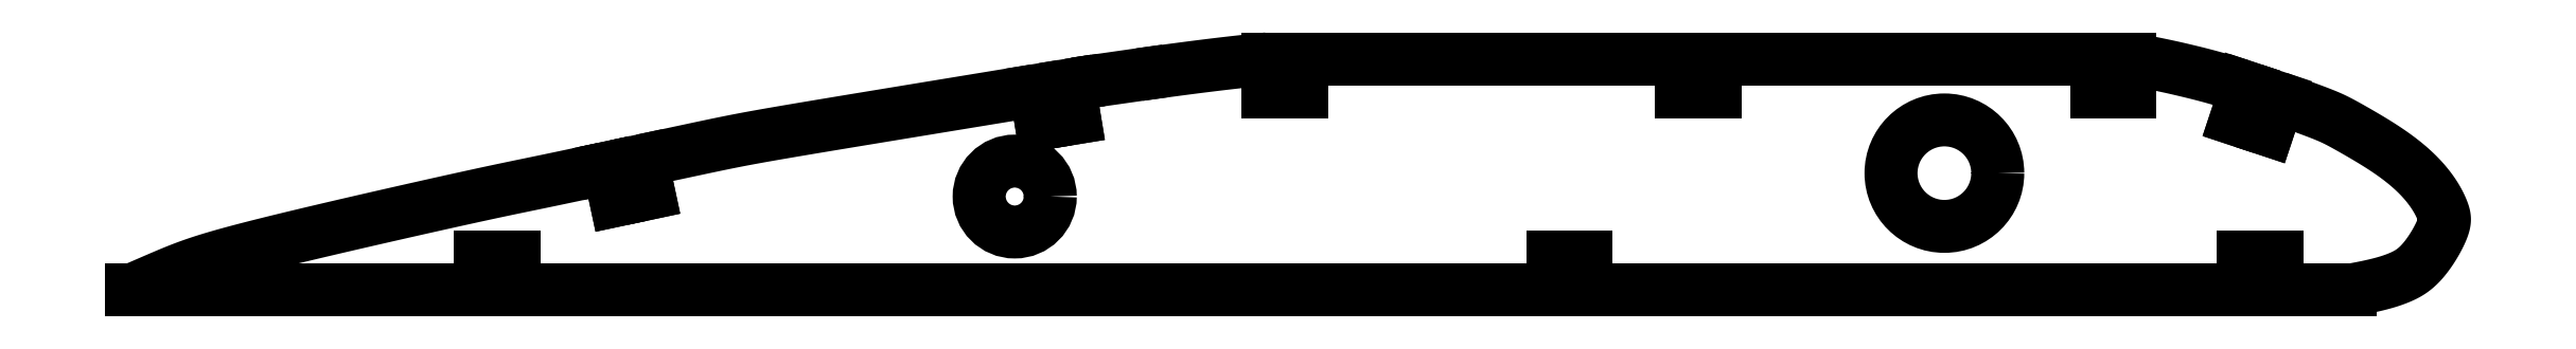
<metadata>
{"format":"dxf","ext":"dxf","renderer":"ezdxf+matplotlib","layout":"modelspace","background":"white","min_lineweight":24,"dpi":150}
</metadata>
<code>
0
SECTION
2
ENTITIES
0
CIRCLE
8
0
10
-33.14
20
9.13
30
0
40
4.765
210
0
220
0
230
1
0
CIRCLE
8
0
10
-116.2
20
7.036
30
0
40
3.175
210
0
220
0
230
1
0
LINE
8
0
10
-68.13
20
-1.346
30
0
11
-68.13
21
1.654
31
0
0
LINE
8
0
10
-68.13
20
1.654
30
0
11
-65.13
21
1.654
31
0
0
LINE
8
0
10
-65.13
20
1.654
30
0
11
-65.13
21
-1.346
31
0
0
LINE
8
0
10
-65.13
20
-1.346
30
0
11
-6.451
21
-1.346
31
0
0
LINE
8
0
10
-6.451
20
-1.346
30
0
11
-6.451
21
1.654
31
0
0
LINE
8
0
10
-6.451
20
1.654
30
0
11
-3.451
21
1.654
31
0
0
LINE
8
0
10
-3.451
20
1.654
30
0
11
-3.451
21
-1.346
31
0
0
LINE
8
0
10
-3.451
20
-1.346
30
0
11
3.081
21
-1.346
31
0
0
SPLINE
8
0
70
4
71
5
72
31
73
25
74
0
42
1e-09
43
1e-10
44
1e-10
40
0
40
0
40
0
40
0
40
0
40
0
40
0.05
40
0.1
40
0.15
40
0.2
40
0.25
40
0.3
40
0.35
40
0.4
40
0.45
40
0.5
40
0.55
40
0.6
40
0.65
40
0.7
40
0.75
40
0.8
40
0.85
40
0.9
40
0.95
40
1
40
1
40
1
40
1
40
1
40
1
41
1
41
1
41
1
41
1
41
1
41
1
41
1
41
1
41
1
41
1
41
1
41
1
41
1
41
1
41
1
41
1
41
1
41
1
41
1
41
1
41
1
41
1
41
1
41
1
41
1
10
3.081
20
-1.346
30
0
10
3.602
20
-1.254
30
0
10
4.541
20
-1.076
30
0
10
5.646
20
-0.8353
30
0
10
6.594
20
-0.5669
30
0
10
7.329
20
-0.2953
30
0
10
8.051
20
0.008878
30
0
10
9.019
20
0.5707
30
0
10
10.07
20
1.787
30
0
10
10.96
20
3.252
30
0
10
11.51
20
4.487
30
0
10
11.58
20
5.095
30
0
10
11.41
20
5.643
30
0
10
11.01
20
6.607
30
0
10
10.13
20
7.993
30
0
10
8.602
20
9.643
30
0
10
6.403
20
11.27
30
0
10
4.197
20
12.57
30
0
10
2.735
20
13.41
30
0
10
1.832
20
13.89
30
0
10
1.022
20
14.27
30
0
10
-0.09552
20
14.69
30
0
10
-1.459
20
15.19
30
0
10
-2.639
20
15.62
30
0
10
-3.297
20
15.85
30
0
0
LINE
8
0
10
-3.297
20
15.85
30
0
11
-4.243
21
13.01
31
0
0
LINE
8
0
10
-4.243
20
13.01
30
0
11
-7.09
21
13.95
31
0
0
LINE
8
0
10
-7.09
20
13.95
30
0
11
-6.144
21
16.8
31
0
0
LINE
8
0
10
-6.144
20
16.8
30
0
11
-6.577
21
16.94
31
0
0
SPLINE
8
0
70
4
71
5
72
21
73
15
74
0
42
1e-09
43
1e-10
44
1e-10
40
0
40
0
40
0
40
0
40
0
40
0
40
0.1
40
0.2
40
0.3
40
0.4
40
0.5
40
0.6
40
0.7
40
0.8
40
0.9
40
1
40
1
40
1
40
1
40
1
40
1
41
1
41
1
41
1
41
1
41
1
41
1
41
1
41
1
41
1
41
1
41
1
41
1
41
1
41
1
41
1
10
-6.577
20
16.94
30
0
10
-6.908
20
17.04
30
0
10
-7.537
20
17.24
30
0
10
-8.382
20
17.49
30
0
10
-9.316
20
17.75
30
0
10
-10.21
20
17.99
30
0
10
-10.89
20
18.16
30
0
10
-11.45
20
18.29
30
0
10
-11.99
20
18.42
30
0
10
-12.63
20
18.57
30
0
10
-13.5
20
18.76
30
0
10
-14.5
20
18.96
30
0
10
-15.45
20
19.15
30
0
10
-16.18
20
19.29
30
0
10
-16.57
20
19.36
30
0
0
LINE
8
0
10
-16.57
20
19.36
30
0
11
-16.57
21
16.36
31
0
0
LINE
8
0
10
-16.57
20
16.36
30
0
11
-19.57
21
16.36
31
0
0
LINE
8
0
10
-19.57
20
16.36
30
0
11
-19.57
21
19.36
31
0
0
LINE
8
0
10
-19.57
20
19.36
30
0
11
-53.65
21
19.36
31
0
0
LINE
8
0
10
-53.65
20
19.36
30
0
11
-53.65
21
16.36
31
0
0
LINE
8
0
10
-53.65
20
16.36
30
0
11
-56.65
21
16.36
31
0
0
LINE
8
0
10
-56.65
20
16.36
30
0
11
-56.65
21
19.36
31
0
0
LINE
8
0
10
-56.65
20
19.36
30
0
11
-90.57
21
19.36
31
0
0
LINE
8
0
10
-90.57
20
19.36
30
0
11
-90.57
21
16.36
31
0
0
LINE
8
0
10
-90.57
20
16.36
30
0
11
-93.57
21
16.36
31
0
0
LINE
8
0
10
-93.57
20
16.36
30
0
11
-93.57
21
19.36
31
0
0
SPLINE
8
0
70
4
71
5
72
21
73
15
74
0
42
1e-09
43
1e-10
44
1e-10
40
0
40
0
40
0
40
0
40
0
40
0
40
0.1
40
0.2
40
0.3
40
0.4
40
0.5
40
0.6
40
0.7
40
0.8
40
0.9
40
1
40
1
40
1
40
1
40
1
40
1
41
1
41
1
41
1
41
1
41
1
41
1
41
1
41
1
41
1
41
1
41
1
41
1
41
1
41
1
41
1
10
-93.57
20
19.36
30
0
10
-93.82
20
19.34
30
0
10
-94.28
20
19.29
30
0
10
-94.87
20
19.23
30
0
10
-95.47
20
19.17
30
0
10
-96.03
20
19.1
30
0
10
-96.57
20
19.04
30
0
10
-97.24
20
18.97
30
0
10
-98.13
20
18.86
30
0
10
-99.31
20
18.72
30
0
10
-100.8
20
18.52
30
0
10
-102.3
20
18.33
30
0
10
-103.6
20
18.15
30
0
10
-104.5
20
18.02
30
0
10
-105
20
17.95
30
0
0
LINE
8
0
10
-105
20
17.95
30
0
11
-108.4
21
17.46
31
0
0
SPLINE
8
0
70
4
71
5
72
15
73
9
74
0
42
1e-09
43
1e-10
44
1e-10
40
0
40
0
40
0
40
0
40
0
40
0
40
0.06667
40
0.1333
40
0.2
40
0.2178
40
0.2178
40
0.2178
40
0.2178
40
0.2178
40
0.2178
41
1
41
1
41
1
41
1
41
1
41
1
41
1
41
1
41
1
10
-108.4
20
17.46
30
0
10
-108.6
20
17.43
30
0
10
-109
20
17.38
30
0
10
-109.3
20
17.34
30
0
10
-109.5
20
17.32
30
0
10
-110
20
17.23
30
0
10
-110.7
20
17.11
30
0
10
-111.2
20
17.03
30
0
10
-111.3
20
17.02
30
0
0
LINE
8
0
10
-111.3
20
17.02
30
0
11
-110.8
21
14.06
31
0
0
LINE
8
0
10
-110.8
20
14.06
30
0
11
-113.8
21
13.57
31
0
0
LINE
8
0
10
-113.8
20
13.57
30
0
11
-114.3
21
16.53
31
0
0
SPLINE
8
0
70
4
71
5
72
21
73
15
74
0
42
1e-09
43
1e-10
44
1e-10
40
0
40
0
40
0
40
0
40
0
40
0
40
0.1
40
0.2
40
0.3
40
0.4
40
0.5
40
0.6
40
0.7
40
0.8
40
0.9
40
1
40
1
40
1
40
1
40
1
40
1
41
1
41
1
41
1
41
1
41
1
41
1
41
1
41
1
41
1
41
1
41
1
41
1
41
1
41
1
41
1
10
-114.3
20
16.53
30
0
10
-114.9
20
16.42
30
0
10
-116.3
20
16.2
30
0
10
-118.6
20
15.82
30
0
10
-122.1
20
15.23
30
0
10
-126.9
20
14.44
30
0
10
-131.6
20
13.68
30
0
10
-135.5
20
13.02
30
0
10
-138.6
20
12.5
30
0
10
-140.8
20
12.09
30
0
10
-142.8
20
11.69
30
0
10
-144.8
20
11.25
30
0
10
-146.9
20
10.81
30
0
10
-148.6
20
10.45
30
0
10
-149.5
20
10.25
30
0
0
LINE
8
0
10
-149.5
20
10.25
30
0
11
-148.8
21
7.32
31
0
0
LINE
8
0
10
-148.8
20
7.32
30
0
11
-151.8
21
6.692
31
0
0
LINE
8
0
10
-151.8
20
6.692
30
0
11
-152.4
21
9.626
31
0
0
LINE
8
0
10
-152.4
20
9.626
30
0
11
-152.9
21
9.531
31
0
0
SPLINE
8
0
70
4
71
5
72
26
73
20
74
0
42
1e-09
43
1e-10
44
1e-10
40
0
40
0
40
0
40
0
40
0
40
0
40
0.06667
40
0.1333
40
0.2
40
0.2667
40
0.3333
40
0.4
40
0.4667
40
0.5333
40
0.6
40
0.6667
40
0.7333
40
0.8
40
0.8667
40
0.9333
40
1
40
1
40
1
40
1
40
1
40
1
41
1
41
1
41
1
41
1
41
1
41
1
41
1
41
1
41
1
41
1
41
1
41
1
41
1
41
1
41
1
41
1
41
1
41
1
41
1
41
1
10
-152.9
20
9.531
30
0
10
-153.7
20
9.354
30
0
10
-155.2
20
9.029
30
0
10
-157.1
20
8.627
30
0
10
-158.9
20
8.243
30
0
10
-160.7
20
7.888
30
0
10
-162.4
20
7.515
30
0
10
-164.8
20
6.998
30
0
10
-168
20
6.284
30
0
10
-172
20
5.4
30
0
10
-176.2
20
4.417
30
0
10
-180.4
20
3.426
30
0
10
-184.1
20
2.513
30
0
10
-187.1
20
1.728
30
0
10
-189.2
20
1.065
30
0
10
-190.9
20
0.4268
30
0
10
-192.3
20
-0.1665
30
0
10
-193.6
20
-0.7111
30
0
10
-194.5
20
-1.126
30
0
10
-195
20
-1.346
30
0
0
LINE
8
0
10
-195
20
-1.346
30
0
11
-163.9
21
-1.346
31
0
0
LINE
8
0
10
-163.9
20
-1.346
30
0
11
-163.9
21
1.654
31
0
0
LINE
8
0
10
-163.9
20
1.654
30
0
11
-160.9
21
1.654
31
0
0
LINE
8
0
10
-160.9
20
1.654
30
0
11
-160.9
21
-1.346
31
0
0
LINE
8
0
10
-160.9
20
-1.346
30
0
11
-68.13
21
-1.346
31
0
0
ENDSEC
0
EOF

</code>
